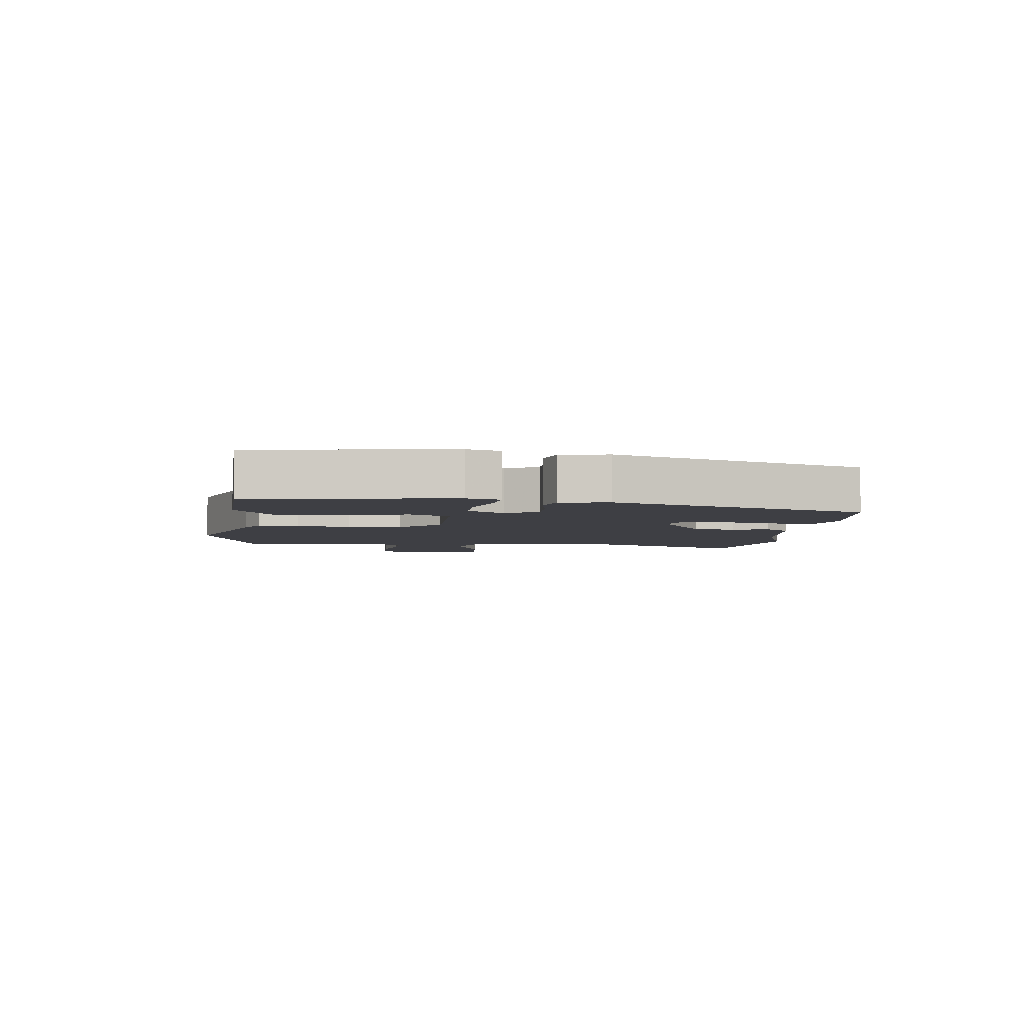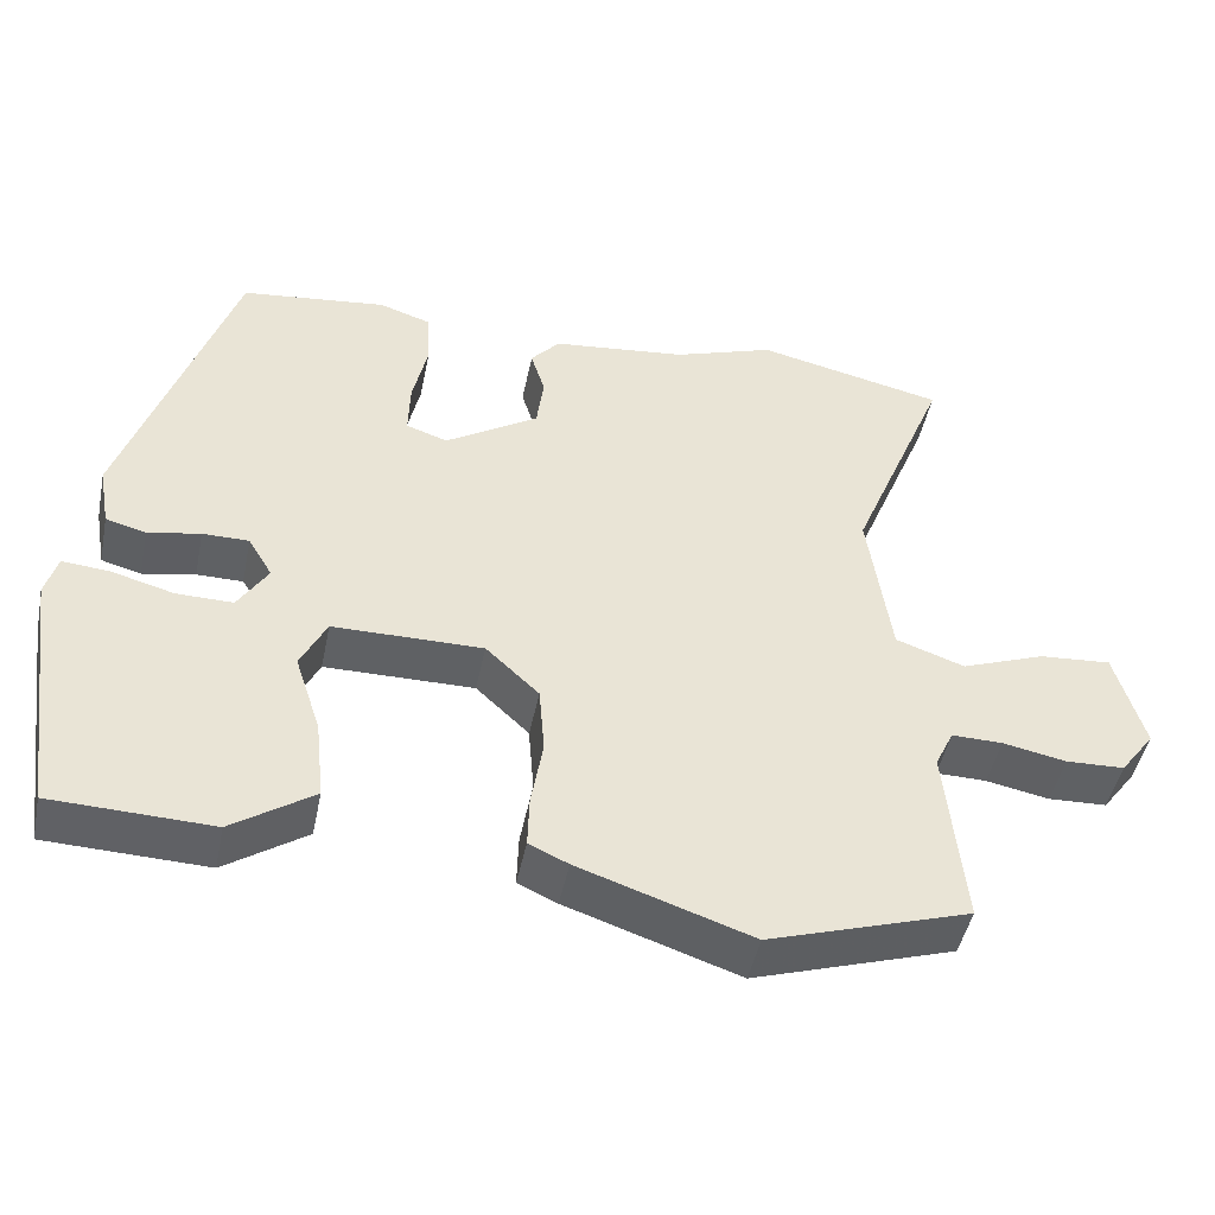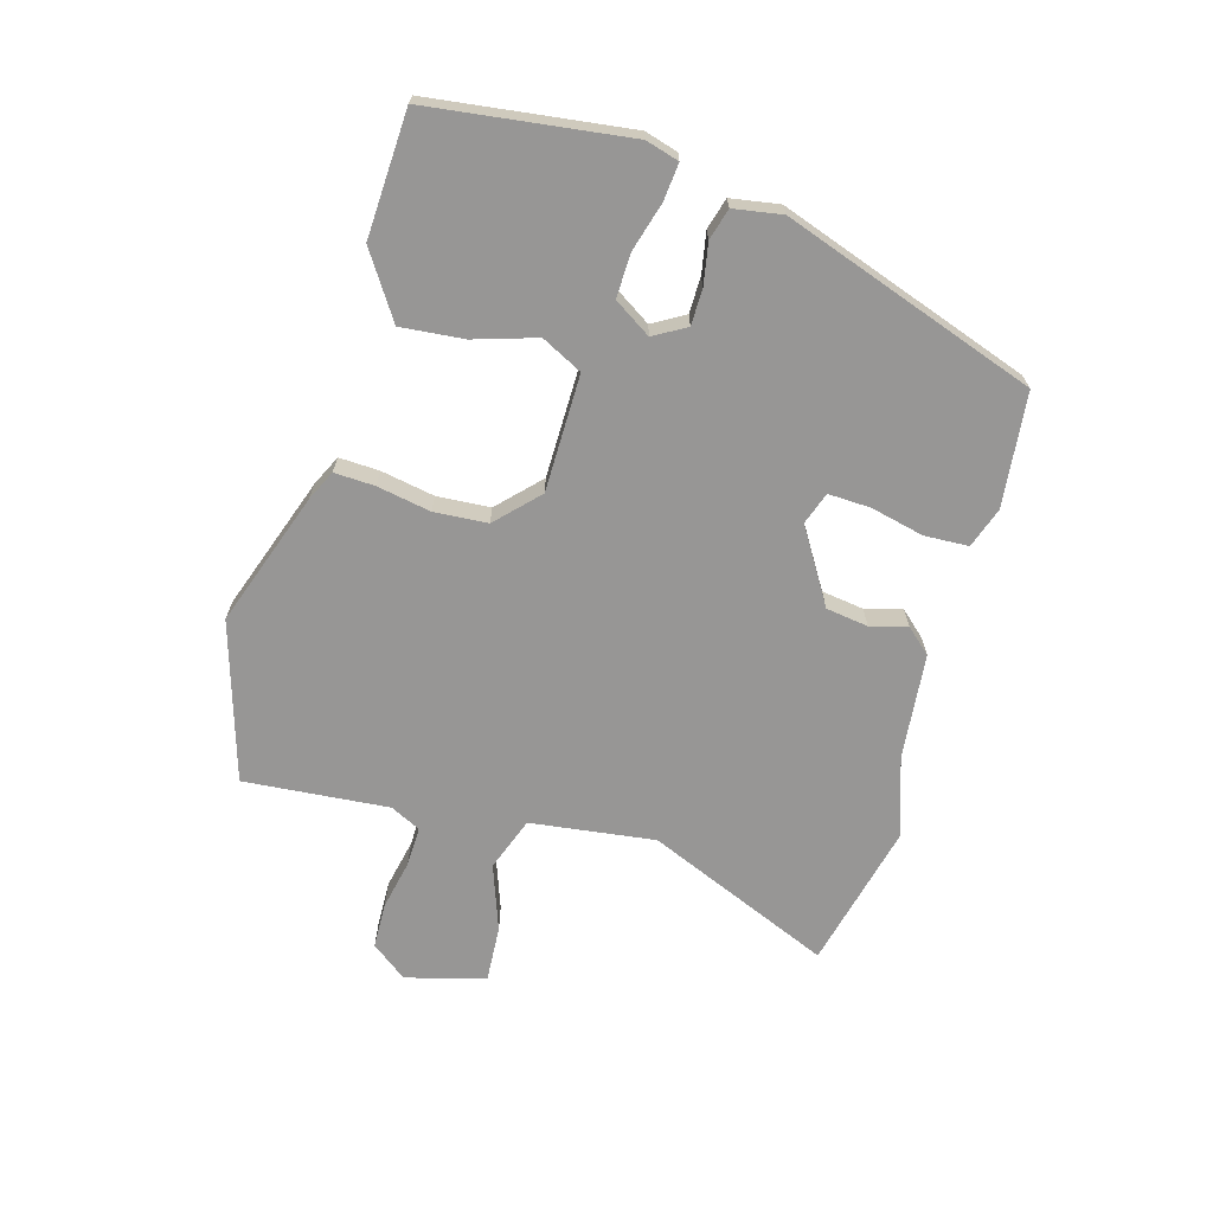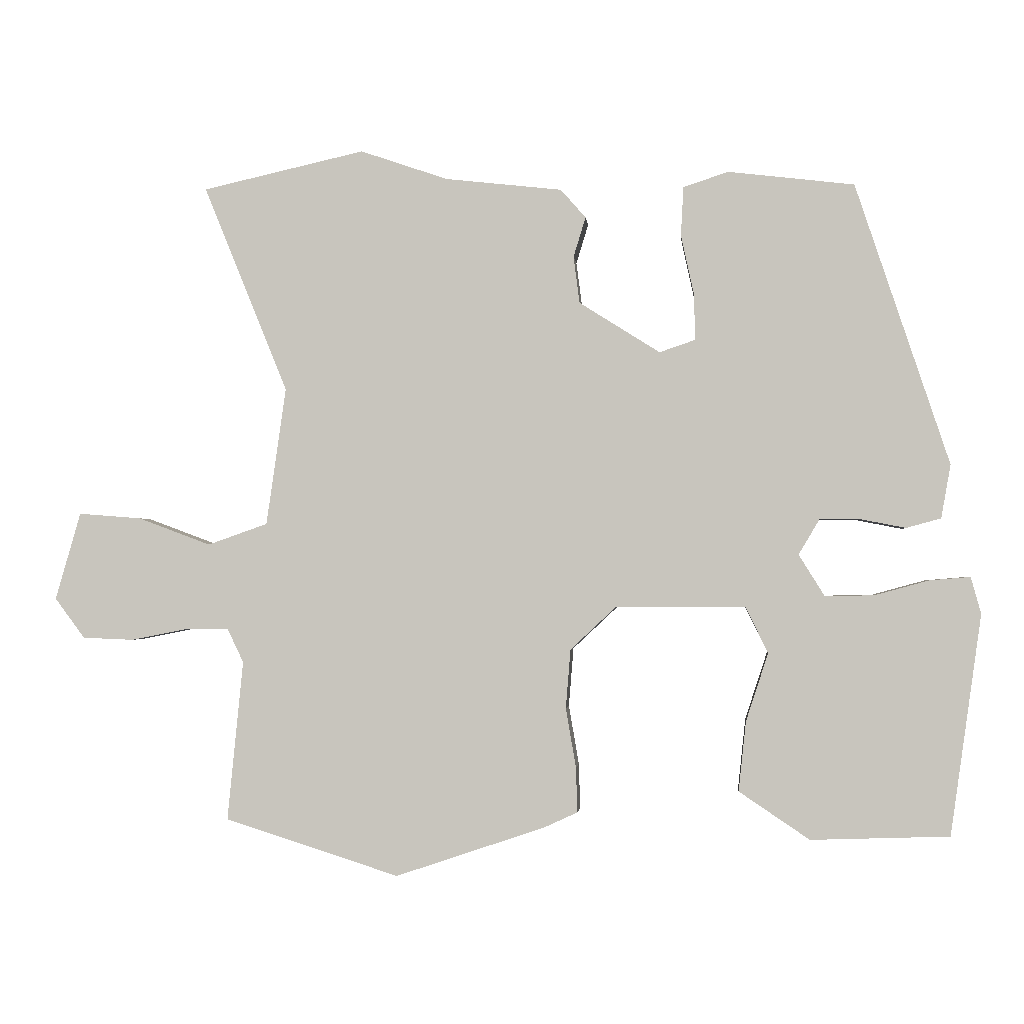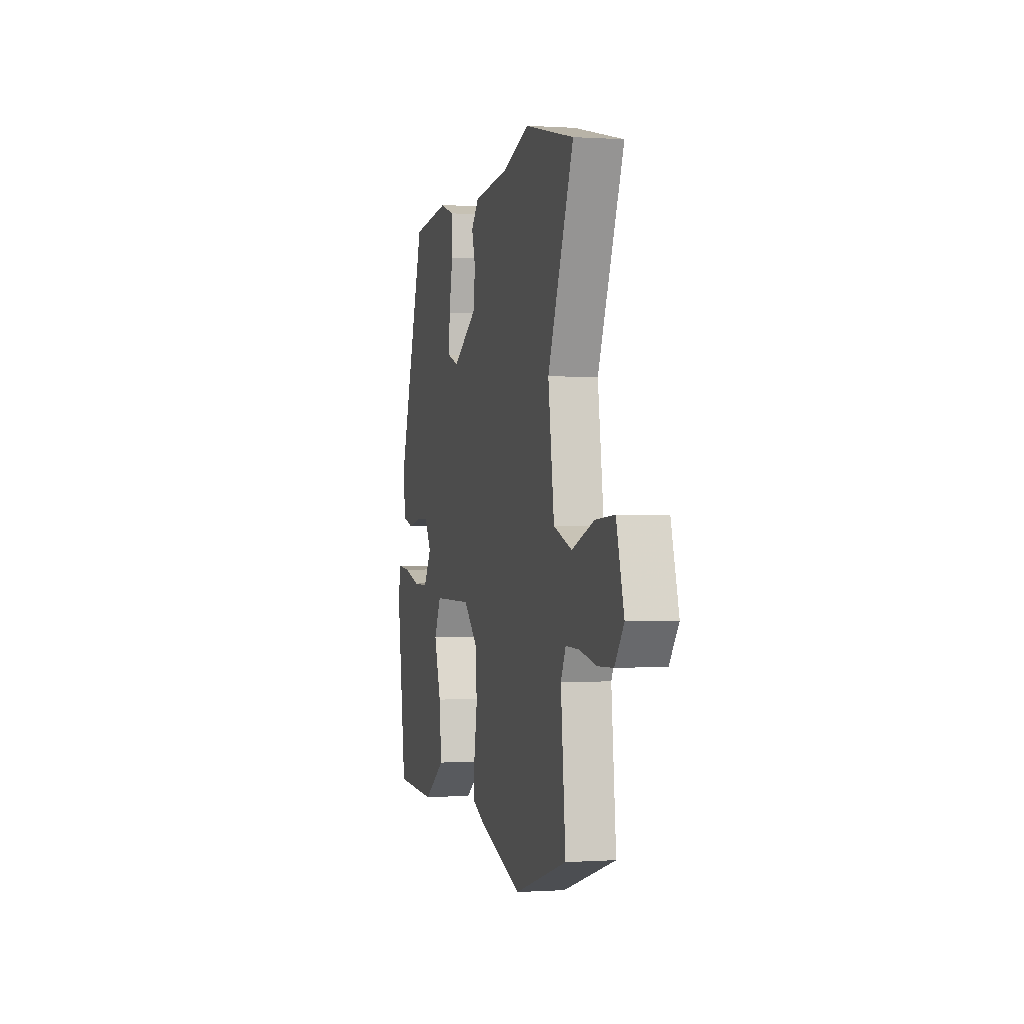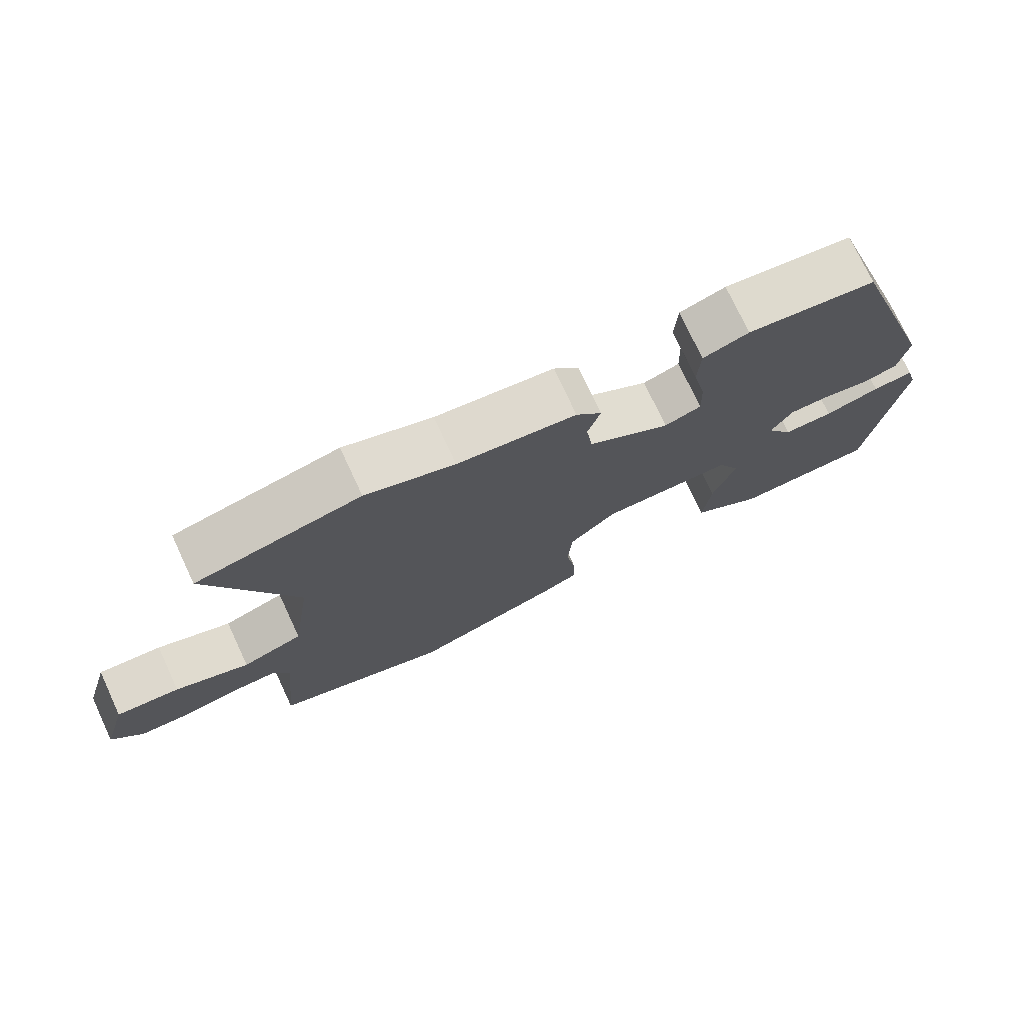
<metadata>
{"format":"obj","ext":"obj","renderer":"f3d","projection":"perspective","resolution":1024,"background":"white","views":[{"elev":-4.4,"azim":-97.0,"up":"+Y"},{"elev":-46.6,"azim":-11.5,"up":"+Z"},{"elev":-68.0,"azim":-106.7,"up":"+Y"},{"elev":-1.7,"azim":-174.8,"up":"+Z"},{"elev":0.1,"azim":75.8,"up":"+Z"},{"elev":74.8,"azim":155.0,"up":"+Z"}]}
</metadata>
<code>
v -0.366 0.07 0.467
v -0.18 0.07 0.489
v -0.114 0.07 0.467
v -0.11 0.07 0.395
v -0.129 0.07 0.308
v -0.131 0.07 0.239
v -0.078 0.07 0.221
v 0.041 0.07 0.296
v 0.05 0.07 0.365
v 0.032 0.07 0.424
v 0.069 0.07 0.466
v 0.241 0.07 0.485
v 0.37 0.07 0.529
v 0.609 0.07 0.475
v 0.485 0.07 0.17
v 0.514 0.07 -0.033
v 0.602 0.07 -0.064
v 0.709 0.07 -0.024
v 0.801 0.07 -0.017
v 0.838 0.07 -0.146
v 0.794 0.07 -0.205
v 0.719 0.07 -0.208
v 0.638 0.07 -0.192
v 0.573 0.07 -0.191
v 0.549 0.07 -0.241
v 0.572 0.07 -0.477
v 0.315 0.07 -0.559
v 0.095 0.07 -0.485
v 0.045 0.07 -0.462
v 0.047 0.07 -0.396
v 0.062 0.07 -0.308
v 0.055 0.07 -0.221
v -0.013 0.07 -0.157
v -0.204 0.07 -0.158
v -0.237 0.07 -0.225
v -0.204 0.07 -0.326
v -0.193 0.07 -0.429
v -0.297 0.07 -0.499
v -0.501 0.07 -0.492
v -0.547 0.07 -0.167
v -0.532 0.07 -0.113
v -0.472 0.07 -0.118
v -0.392 0.07 -0.14
v -0.32 0.07 -0.141
v -0.282 0.07 -0.08
v -0.313 0.07 -0.028
v -0.372 0.07 -0.028
v -0.439 0.07 -0.041
v -0.49 0.07 -0.027
v -0.504 0.07 0.052
v -0.366 0 0.467
v -0.18 0 0.489
v -0.114 0 0.467
v -0.11 0 0.395
v -0.129 0 0.308
v -0.131 0 0.239
v -0.078 0 0.221
v 0.041 0 0.296
v 0.05 0 0.365
v 0.032 0 0.424
v 0.069 0 0.466
v 0.241 0 0.485
v 0.37 0 0.529
v 0.609 0 0.475
v 0.485 0 0.17
v 0.514 0 -0.033
v 0.602 0 -0.064
v 0.709 0 -0.024
v 0.801 0 -0.017
v 0.838 0 -0.146
v 0.794 0 -0.205
v 0.719 0 -0.208
v 0.638 0 -0.192
v 0.573 0 -0.191
v 0.549 0 -0.241
v 0.572 0 -0.477
v 0.315 0 -0.559
v 0.095 0 -0.485
v 0.045 0 -0.462
v 0.047 0 -0.396
v 0.062 0 -0.308
v 0.055 0 -0.221
v -0.013 0 -0.157
v -0.204 0 -0.158
v -0.237 0 -0.225
v -0.204 0 -0.326
v -0.193 0 -0.429
v -0.297 0 -0.499
v -0.501 0 -0.492
v -0.547 0 -0.167
v -0.532 0 -0.113
v -0.472 0 -0.118
v -0.392 0 -0.14
v -0.32 0 -0.141
v -0.282 0 -0.08
v -0.313 0 -0.028
v -0.372 0 -0.028
v -0.439 0 -0.041
v -0.49 0 -0.027
v -0.504 0 0.052
f 3 4 5
f 2 3 5
f 1 2 5
f 50 1 5
f 49 50 5
f 48 49 5
f 47 48 5
f 46 47 5 6
f 45 46 6 7
f 44 45 7 8
f 41 42 43
f 40 41 43
f 39 40 43
f 38 39 43
f 37 38 43
f 36 37 43
f 35 36 43
f 34 35 43 44
f 33 34 44 8
f 29 30 31
f 28 29 31
f 27 28 31
f 26 27 31
f 25 26 31
f 24 25 31 32
f 21 22 23
f 20 21 23
f 19 20 23
f 18 19 23
f 17 18 23
f 16 17 23 24
f 12 13 14 15
f 12 15 16
f 11 12 16
f 10 11 16
f 9 10 16
f 24 32 33
f 16 24 33
f 9 16 33
f 8 9 33
f 55 54 53
f 55 53 52
f 55 52 51
f 55 51 100
f 55 100 99
f 55 99 98
f 55 98 97
f 56 55 97 96
f 57 56 96 95
f 58 57 95 94
f 93 92 91
f 93 91 90
f 93 90 89
f 93 89 88
f 93 88 87
f 93 87 86
f 93 86 85
f 94 93 85 84
f 58 94 84 83
f 81 80 79
f 81 79 78
f 81 78 77
f 81 77 76
f 81 76 75
f 82 81 75 74
f 73 72 71
f 73 71 70
f 73 70 69
f 73 69 68
f 73 68 67
f 74 73 67 66
f 65 64 63 62
f 66 65 62
f 66 62 61
f 66 61 60
f 66 60 59
f 83 82 74
f 83 74 66
f 83 66 59
f 83 59 58
f 1 51 52 2
f 2 52 53 3
f 3 53 54 4
f 4 54 55 5
f 5 55 56 6
f 6 56 57 7
f 7 57 58 8
f 8 58 59 9
f 9 59 60 10
f 10 60 61 11
f 11 61 62 12
f 12 62 63 13
f 13 63 64 14
f 14 64 65 15
f 15 65 66 16
f 16 66 67 17
f 17 67 68 18
f 18 68 69 19
f 19 69 70 20
f 20 70 71 21
f 21 71 72 22
f 22 72 73 23
f 23 73 74 24
f 24 74 75 25
f 25 75 76 26
f 26 76 77 27
f 27 77 78 28
f 28 78 79 29
f 29 79 80 30
f 30 80 81 31
f 31 81 82 32
f 32 82 83 33
f 33 83 84 34
f 34 84 85 35
f 35 85 86 36
f 36 86 87 37
f 37 87 88 38
f 38 88 89 39
f 39 89 90 40
f 40 90 91 41
f 41 91 92 42
f 42 92 93 43
f 43 93 94 44
f 44 94 95 45
f 45 95 96 46
f 46 96 97 47
f 47 97 98 48
f 48 98 99 49
f 49 99 100 50
f 50 100 51 1

</code>
